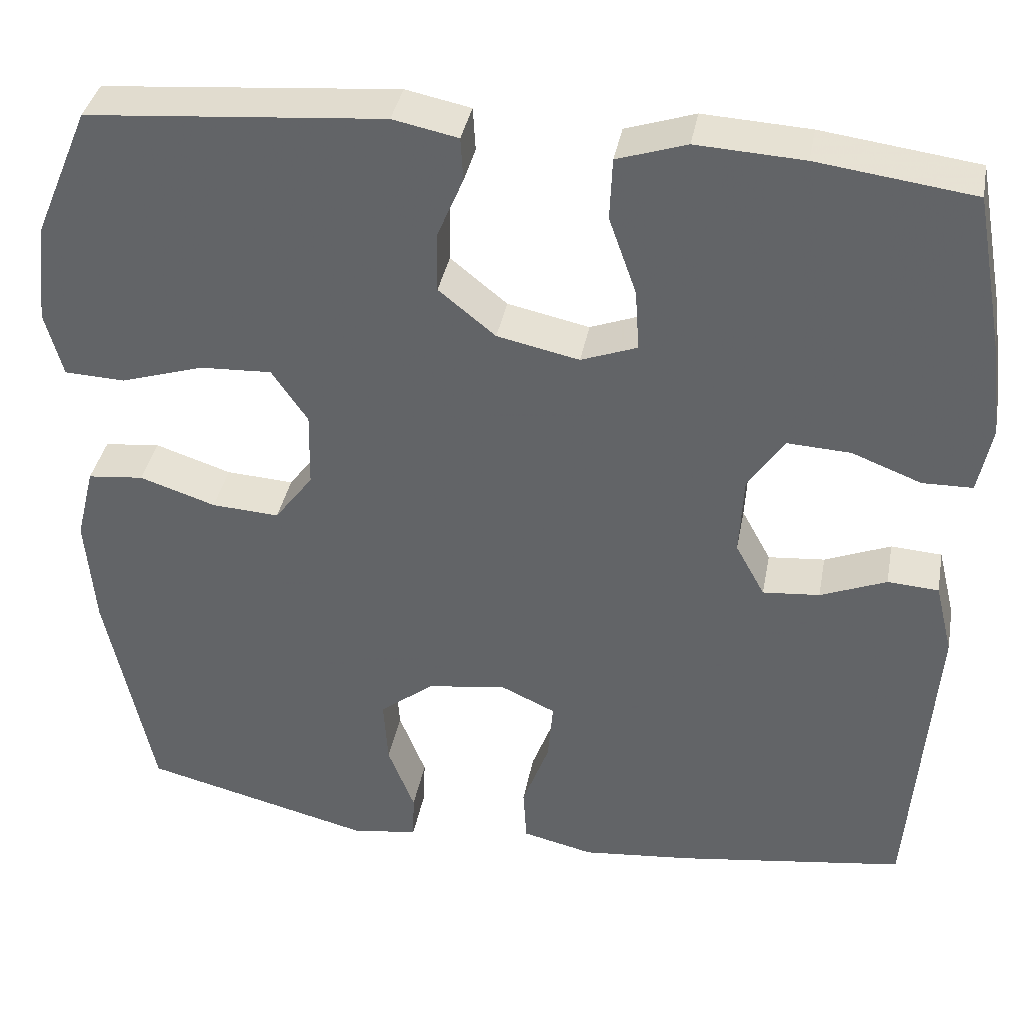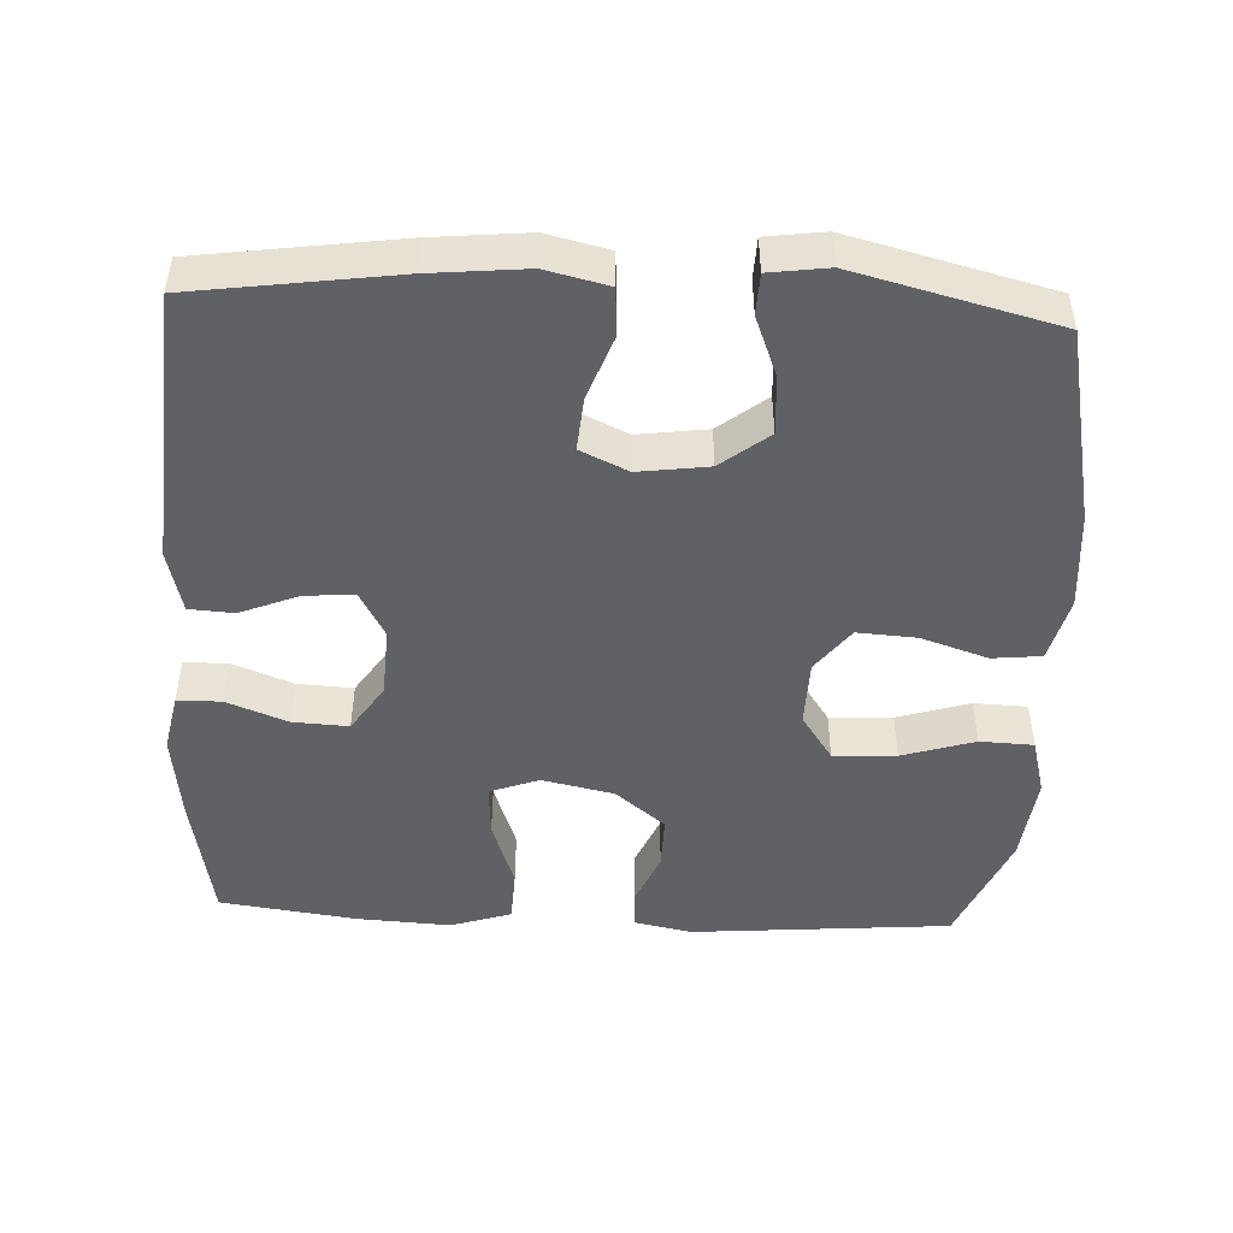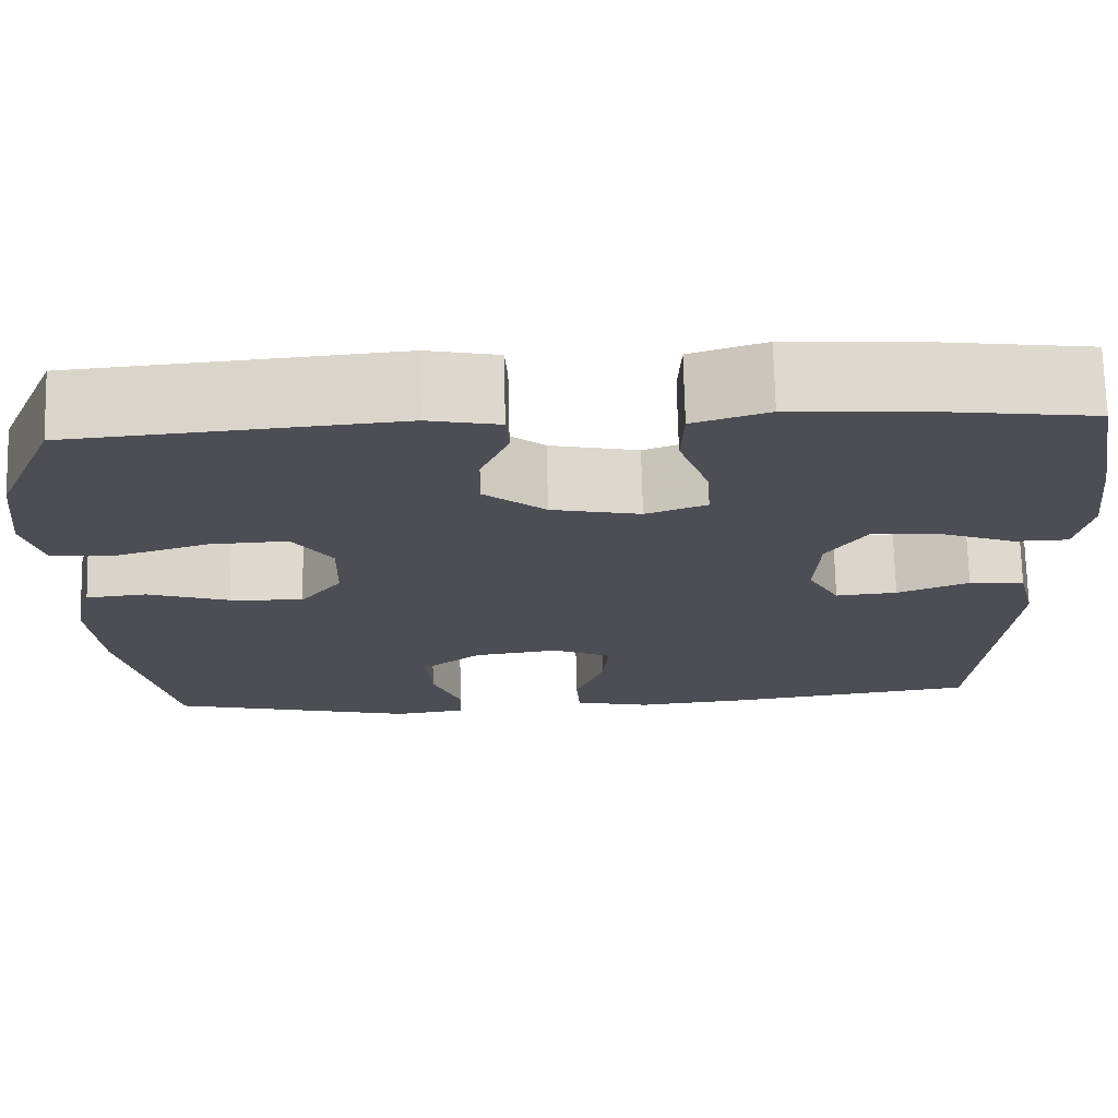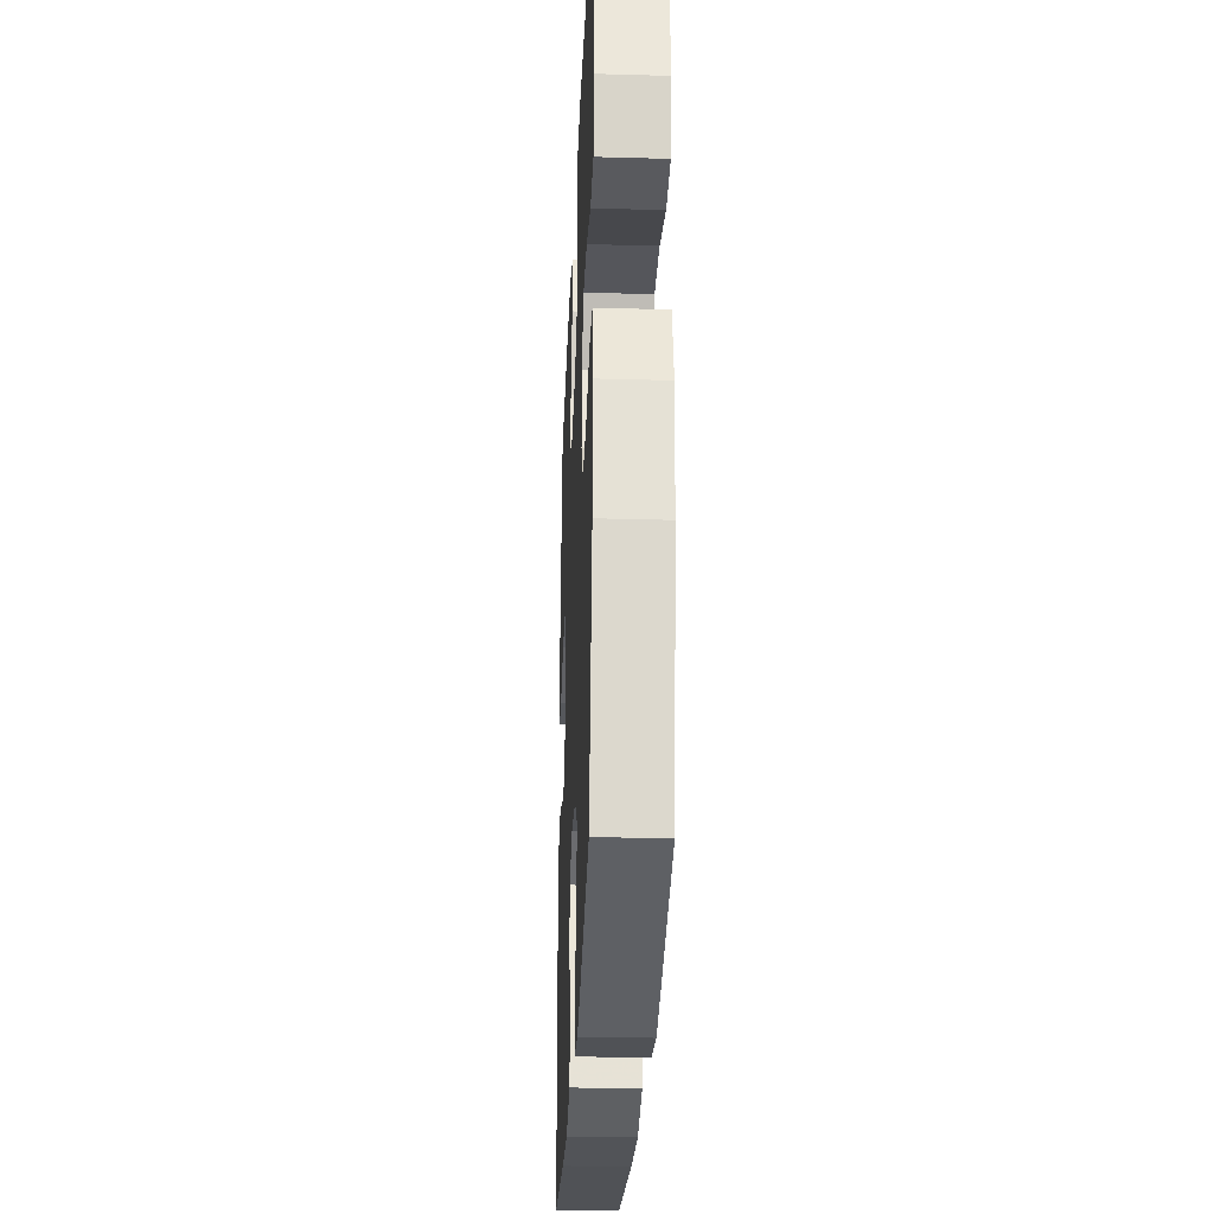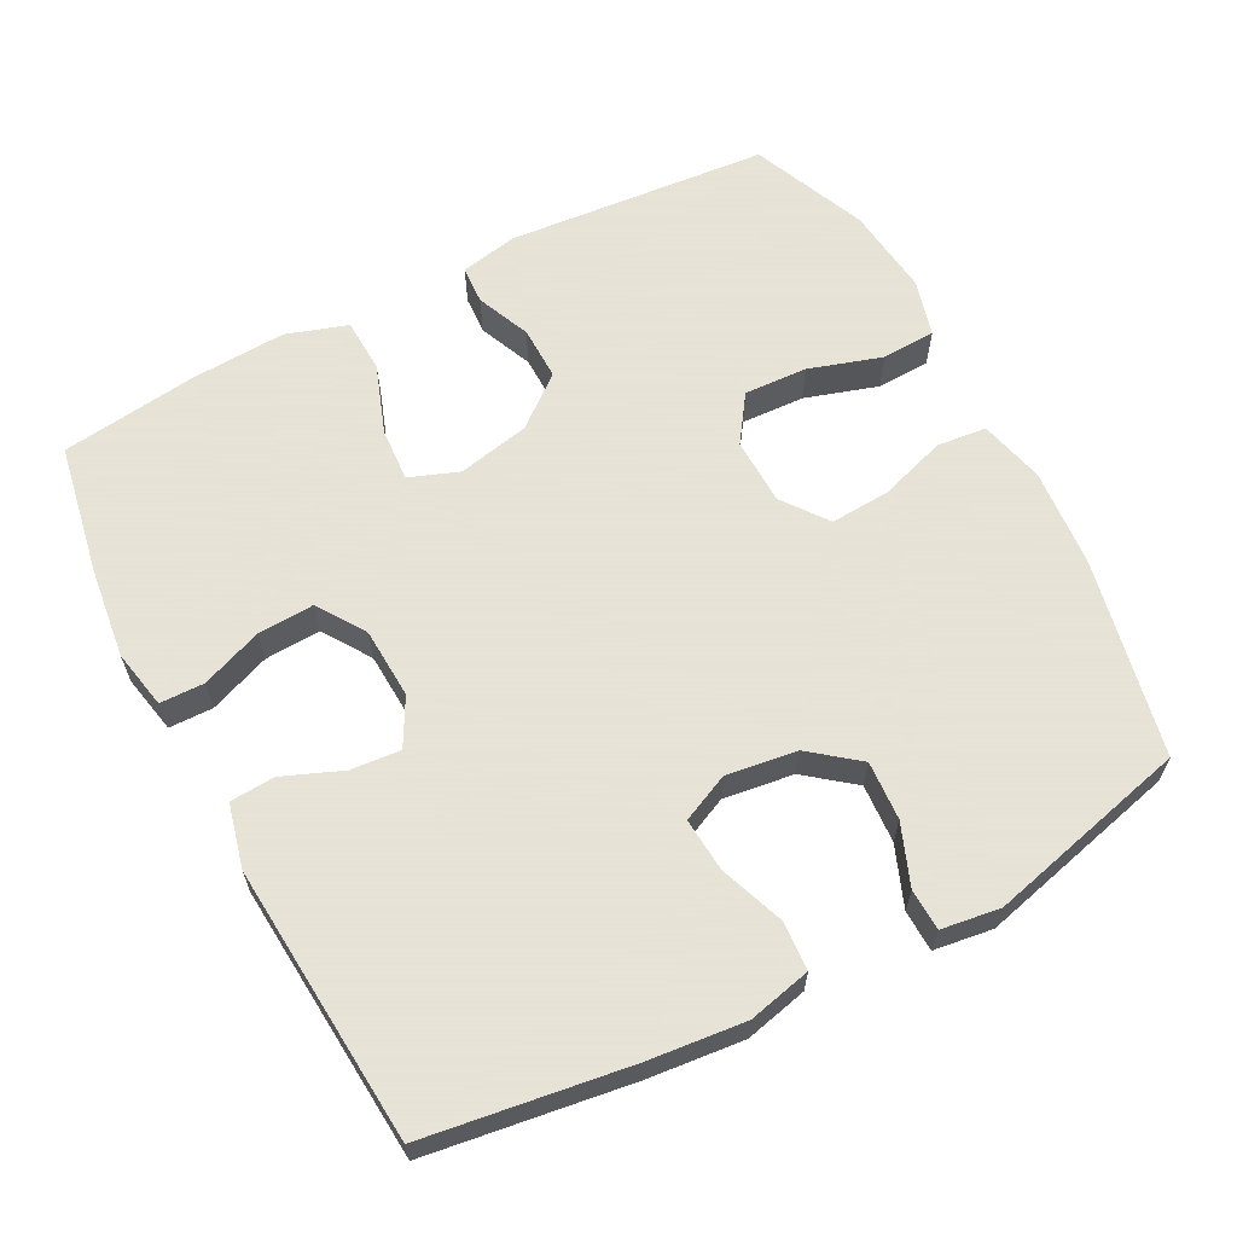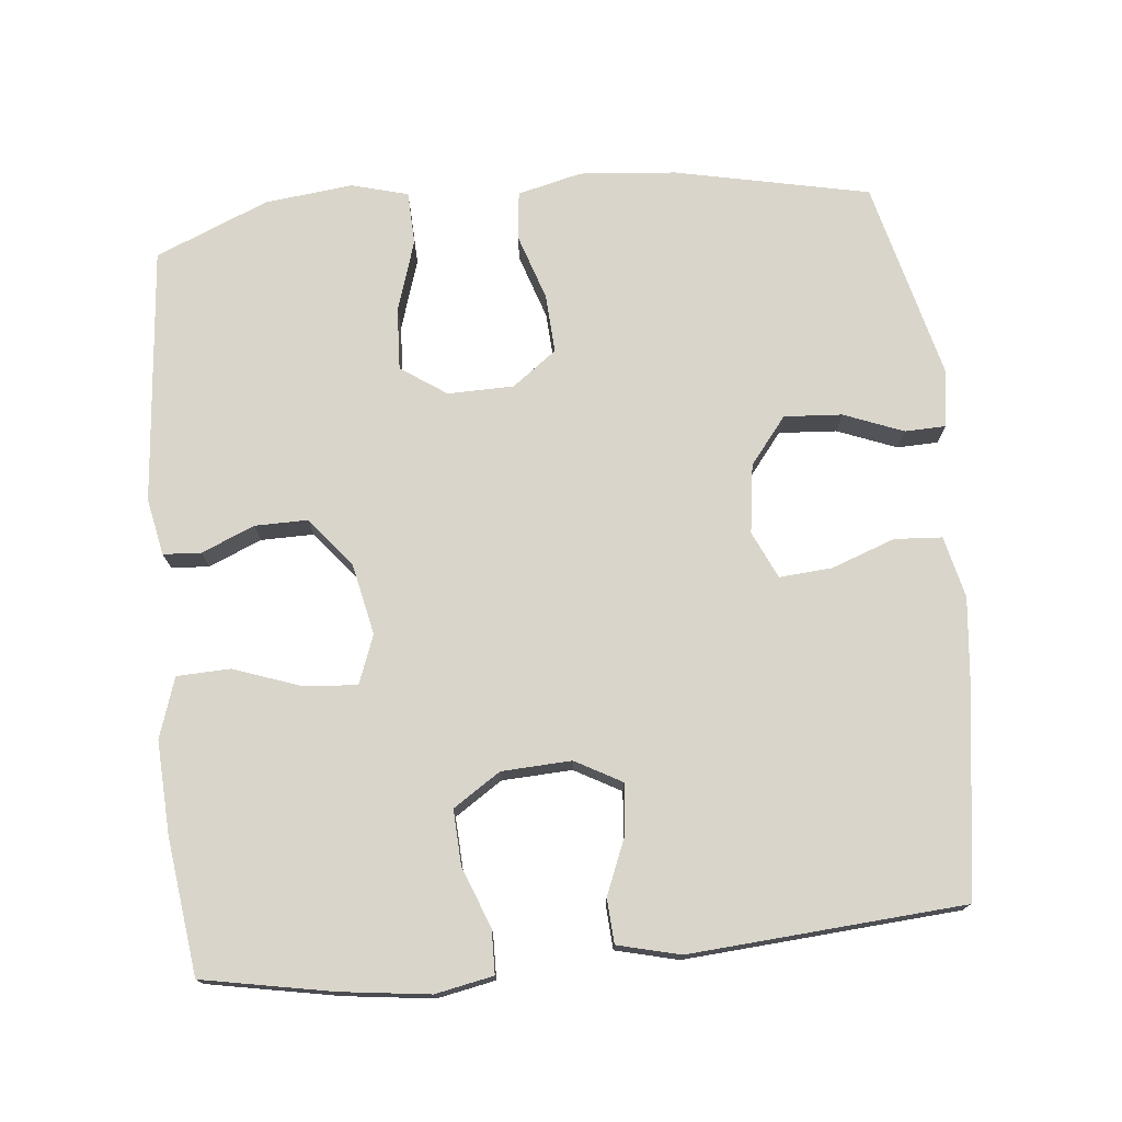
<metadata>
{"format":"obj","ext":"obj","renderer":"f3d","projection":"perspective","resolution":1024,"background":"white","views":[{"elev":37.4,"azim":10.5,"up":"+Z"},{"elev":-47.8,"azim":177.2,"up":"+Y"},{"elev":72.5,"azim":-1.4,"up":"+Z"},{"elev":-28.9,"azim":-92.4,"up":"+Z"},{"elev":62.8,"azim":152.4,"up":"+Y"},{"elev":74.6,"azim":84.5,"up":"+Y"}]}
</metadata>
<code>
v -0.5 0.07 0.5
v -0.145 0.07 0.53
v -0.067 0.07 0.514
v -0.064 0.07 0.462
v -0.095 0.07 0.389
v -0.096 0.07 0.316
v -0.028 0.07 0.261
v 0.07 0.07 0.24
v 0.137 0.07 0.265
v 0.132 0.07 0.338
v 0.099 0.07 0.431
v 0.102 0.07 0.505
v 0.185 0.07 0.532
v 0.313 0.07 0.525
v 0.5 0.07 0.5
v 0.533 0.07 0.321
v 0.548 0.07 0.199
v 0.532 0.07 0.119
v 0.472 0.07 0.118
v 0.389 0.07 0.15
v 0.313 0.07 0.154
v 0.27 0.07 0.089
v 0.265 0.07 -0.007
v 0.3 0.07 -0.071
v 0.368 0.07 -0.065
v 0.447 0.07 -0.033
v 0.508 0.07 -0.037
v 0.529 0.07 -0.123
v 0.5 0.07 -0.5
v 0.226 0.07 -0.539
v 0.095 0.07 -0.552
v 0.01 0.07 -0.532
v 0.006 0.07 -0.466
v 0.038 0.07 -0.379
v 0.044 0.07 -0.306
v -0.021 0.07 -0.276
v -0.116 0.07 -0.289
v -0.181 0.07 -0.34
v -0.176 0.07 -0.42
v -0.144 0.07 -0.502
v -0.146 0.07 -0.558
v -0.226 0.07 -0.569
v -0.5 0.07 -0.5
v -0.556 0.07 -0.232
v -0.567 0.07 -0.099
v -0.545 0.07 -0.01
v -0.478 0.07 -0.003
v -0.387 0.07 -0.033
v -0.306 0.07 -0.038
v -0.26 0.07 0.023
v -0.258 0.07 0.114
v -0.301 0.07 0.177
v -0.387 0.07 0.173
v -0.486 0.07 0.142
v -0.559 0.07 0.145
v -0.58 0.07 0.223
v -0.566 0.07 0.344
v -0.5 0 0.5
v -0.145 0 0.53
v -0.067 0 0.514
v -0.064 0 0.462
v -0.095 0 0.389
v -0.096 0 0.316
v -0.028 0 0.261
v 0.07 0 0.24
v 0.137 0 0.265
v 0.132 0 0.338
v 0.099 0 0.431
v 0.102 0 0.505
v 0.185 0 0.532
v 0.313 0 0.525
v 0.5 0 0.5
v 0.533 0 0.321
v 0.548 0 0.199
v 0.532 0 0.119
v 0.472 0 0.118
v 0.389 0 0.15
v 0.313 0 0.154
v 0.27 0 0.089
v 0.265 0 -0.007
v 0.3 0 -0.071
v 0.368 0 -0.065
v 0.447 0 -0.033
v 0.508 0 -0.037
v 0.529 0 -0.123
v 0.5 0 -0.5
v 0.226 0 -0.539
v 0.095 0 -0.552
v 0.01 0 -0.532
v 0.006 0 -0.466
v 0.038 0 -0.379
v 0.044 0 -0.306
v -0.021 0 -0.276
v -0.116 0 -0.289
v -0.181 0 -0.34
v -0.176 0 -0.42
v -0.144 0 -0.502
v -0.146 0 -0.558
v -0.226 0 -0.569
v -0.5 0 -0.5
v -0.556 0 -0.232
v -0.567 0 -0.099
v -0.545 0 -0.01
v -0.478 0 -0.003
v -0.387 0 -0.033
v -0.306 0 -0.038
v -0.26 0 0.023
v -0.258 0 0.114
v -0.301 0 0.177
v -0.387 0 0.173
v -0.486 0 0.142
v -0.559 0 0.145
v -0.58 0 0.223
v -0.566 0 0.344
f 3 4 5
f 2 3 5
f 1 2 5
f 57 1 5
f 56 57 5
f 55 56 5
f 54 55 5
f 53 54 5
f 52 53 5 6
f 51 52 6 7
f 50 51 7 8
f 49 50 8 9
f 46 47 48
f 45 46 48
f 44 45 48
f 43 44 48
f 42 43 48
f 41 42 48
f 40 41 48
f 39 40 48
f 38 39 48 49
f 37 38 49 9
f 32 33 34
f 31 32 34
f 30 31 34
f 29 30 34
f 28 29 34
f 27 28 34
f 26 27 34
f 25 26 34
f 24 25 34 35
f 23 24 35 36
f 18 19 20
f 17 18 20
f 16 17 20
f 15 16 20
f 14 15 20
f 13 14 20
f 12 13 20
f 11 12 20
f 10 11 20
f 9 10 20 21
f 36 37 9
f 23 36 9
f 22 23 9
f 9 21 22
f 62 61 60
f 62 60 59
f 62 59 58
f 62 58 114
f 62 114 113
f 62 113 112
f 62 112 111
f 62 111 110
f 63 62 110 109
f 64 63 109 108
f 65 64 108 107
f 66 65 107 106
f 105 104 103
f 105 103 102
f 105 102 101
f 105 101 100
f 105 100 99
f 105 99 98
f 105 98 97
f 105 97 96
f 106 105 96 95
f 66 106 95 94
f 91 90 89
f 91 89 88
f 91 88 87
f 91 87 86
f 91 86 85
f 91 85 84
f 91 84 83
f 91 83 82
f 92 91 82 81
f 93 92 81 80
f 77 76 75
f 77 75 74
f 77 74 73
f 77 73 72
f 77 72 71
f 77 71 70
f 77 70 69
f 77 69 68
f 77 68 67
f 78 77 67 66
f 66 94 93
f 66 93 80
f 66 80 79
f 79 78 66
f 1 58 59 2
f 2 59 60 3
f 3 60 61 4
f 4 61 62 5
f 5 62 63 6
f 6 63 64 7
f 7 64 65 8
f 8 65 66 9
f 9 66 67 10
f 10 67 68 11
f 11 68 69 12
f 12 69 70 13
f 13 70 71 14
f 14 71 72 15
f 15 72 73 16
f 16 73 74 17
f 17 74 75 18
f 18 75 76 19
f 19 76 77 20
f 20 77 78 21
f 21 78 79 22
f 22 79 80 23
f 23 80 81 24
f 24 81 82 25
f 25 82 83 26
f 26 83 84 27
f 27 84 85 28
f 28 85 86 29
f 29 86 87 30
f 30 87 88 31
f 31 88 89 32
f 32 89 90 33
f 33 90 91 34
f 34 91 92 35
f 35 92 93 36
f 36 93 94 37
f 37 94 95 38
f 38 95 96 39
f 39 96 97 40
f 40 97 98 41
f 41 98 99 42
f 42 99 100 43
f 43 100 101 44
f 44 101 102 45
f 45 102 103 46
f 46 103 104 47
f 47 104 105 48
f 48 105 106 49
f 49 106 107 50
f 50 107 108 51
f 51 108 109 52
f 52 109 110 53
f 53 110 111 54
f 54 111 112 55
f 55 112 113 56
f 56 113 114 57
f 57 114 58 1

</code>
